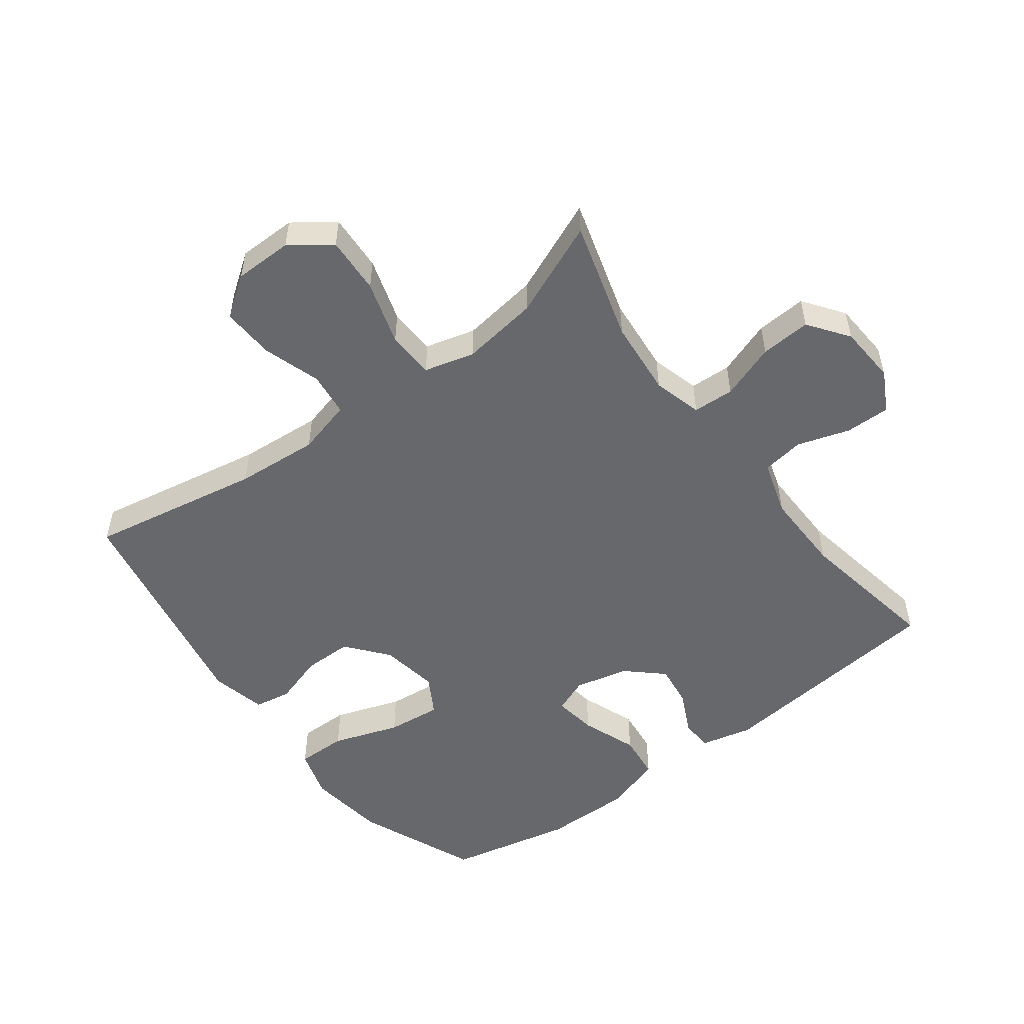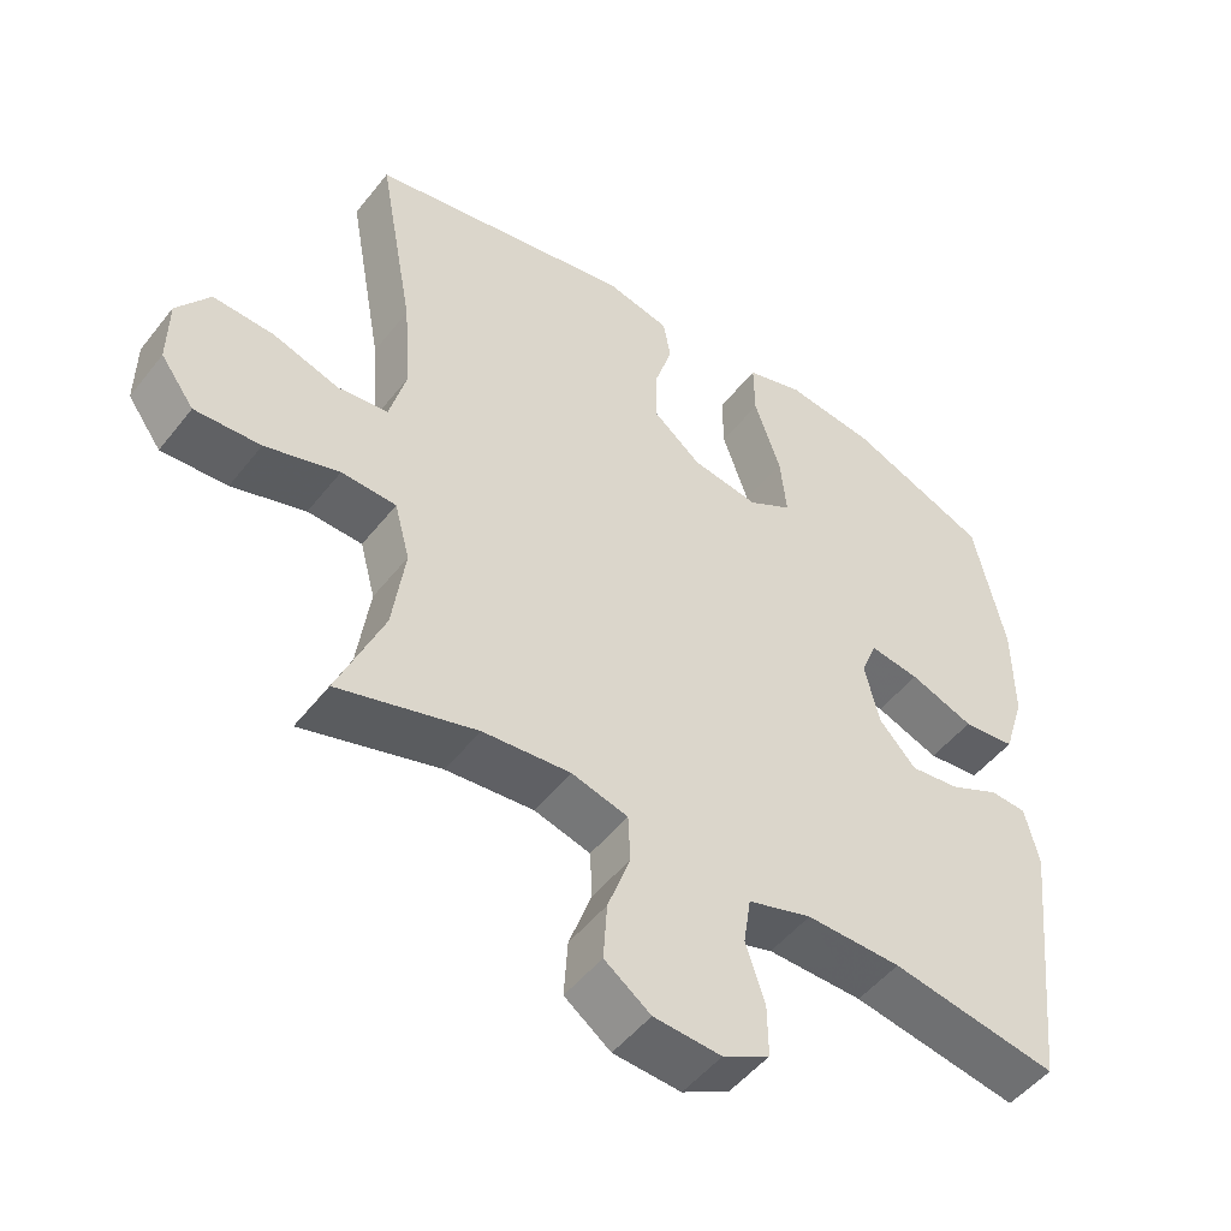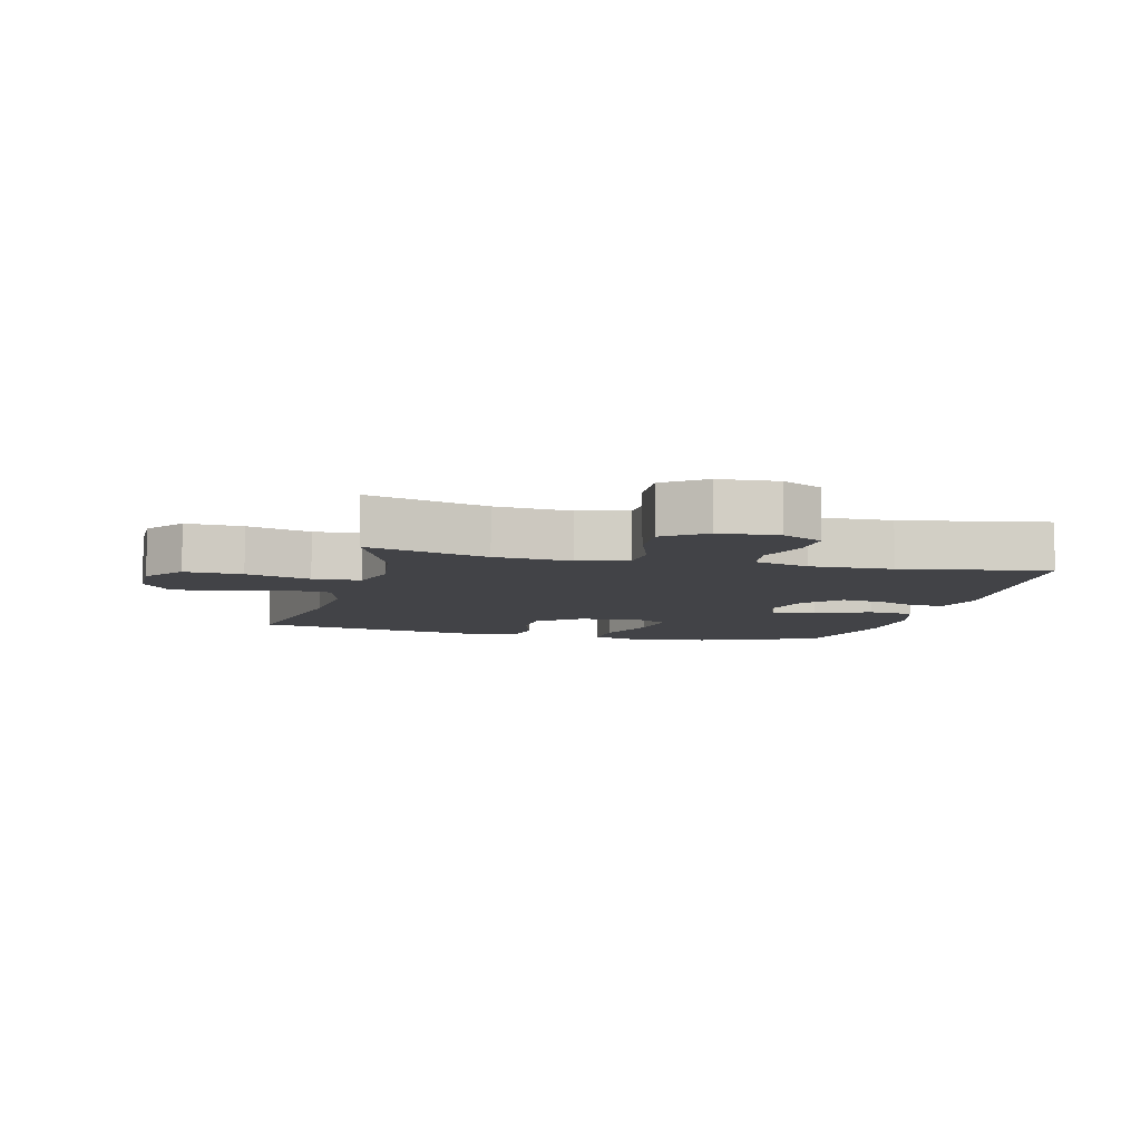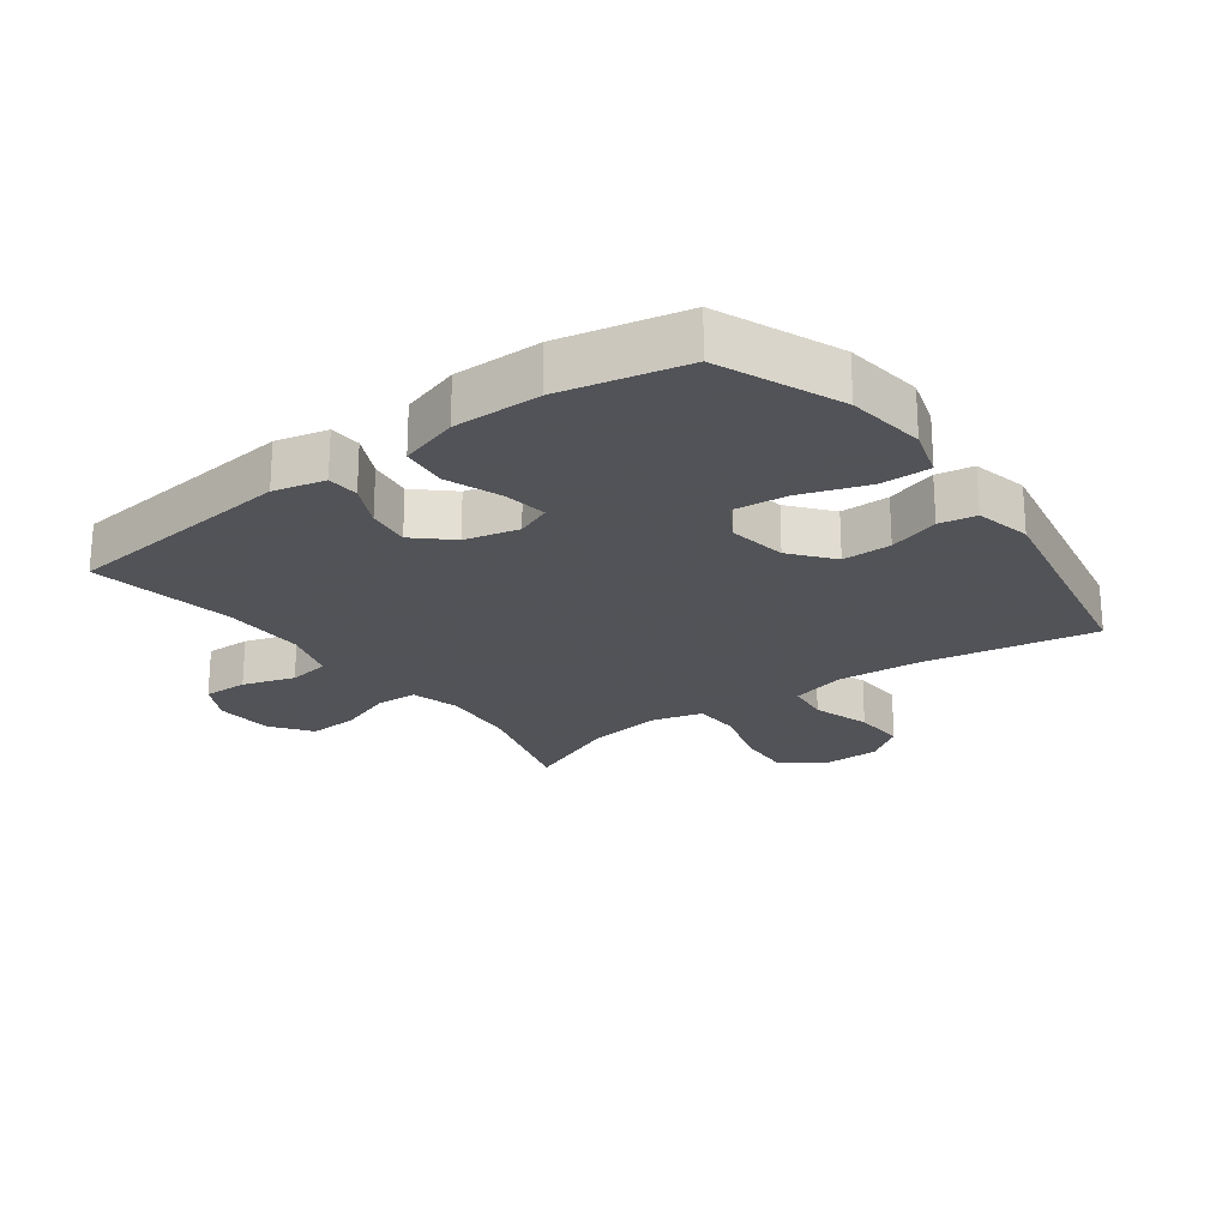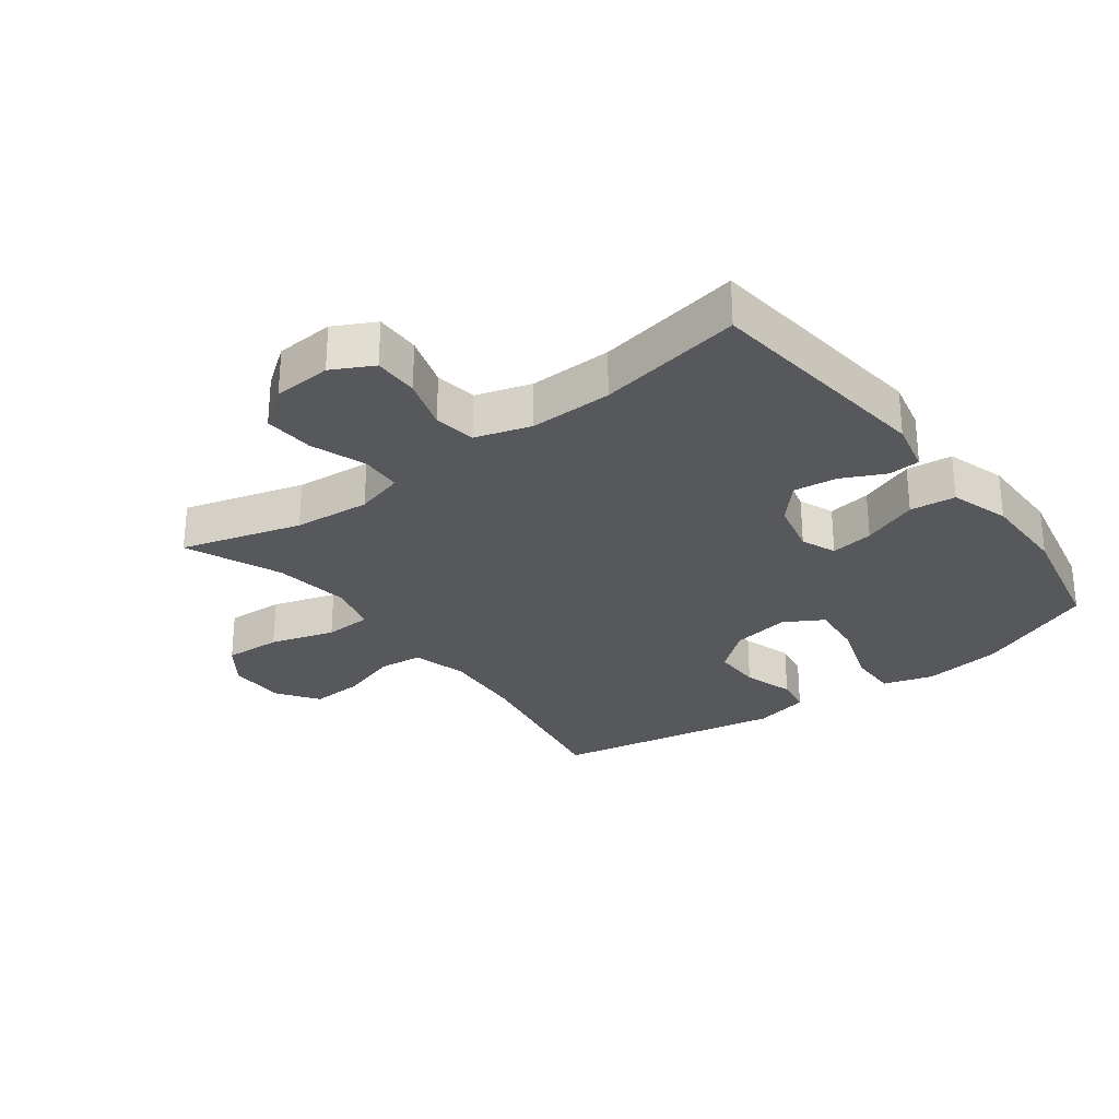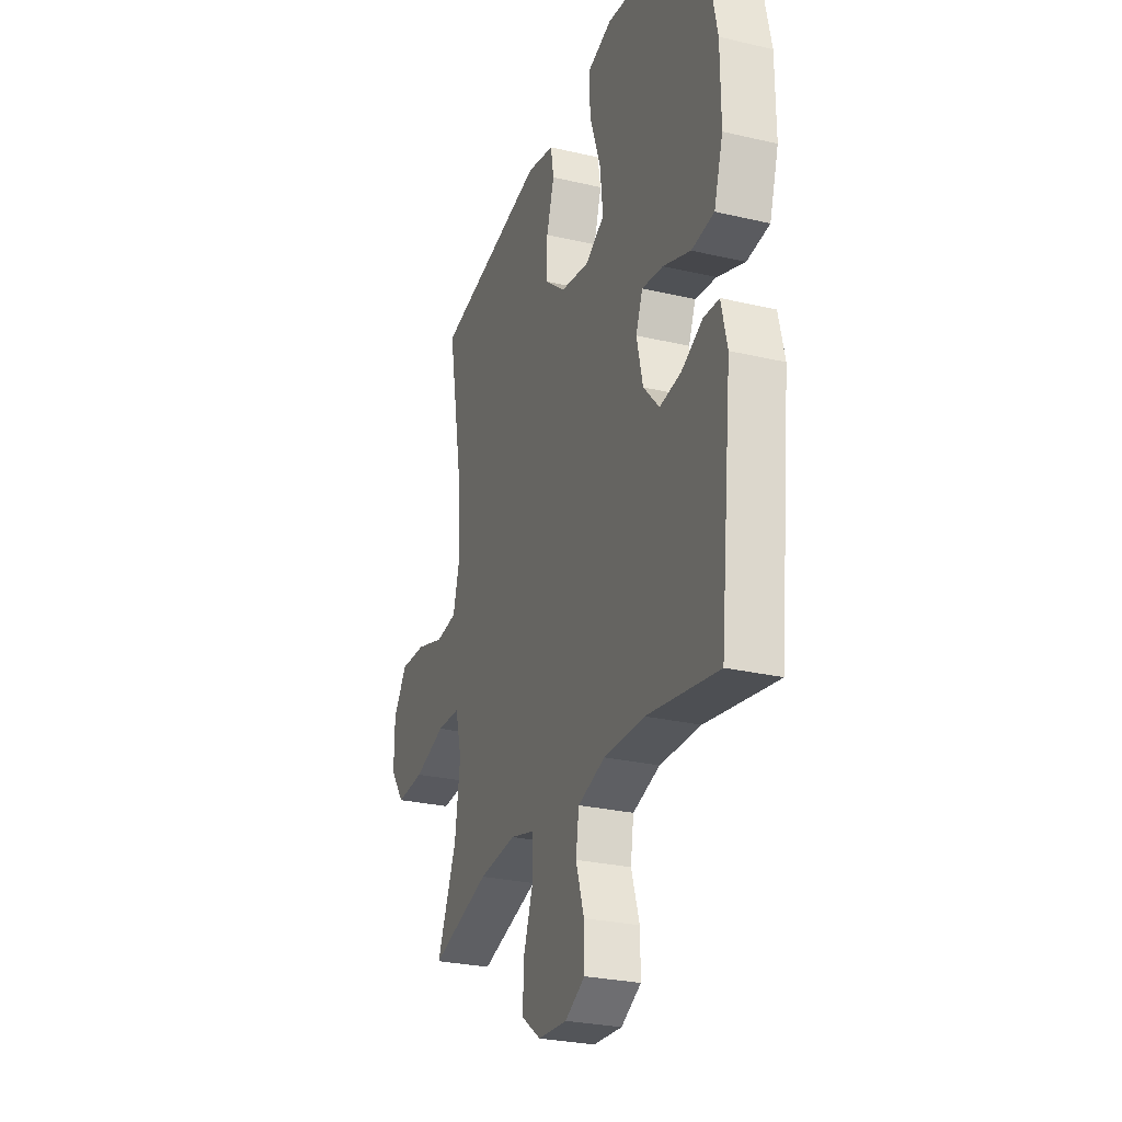
<metadata>
{"format":"obj","ext":"obj","renderer":"f3d","projection":"perspective","resolution":1024,"background":"white","views":[{"elev":-52.4,"azim":126.9,"up":"+Y"},{"elev":-50.0,"azim":143.3,"up":"+Z"},{"elev":-7.4,"azim":165.9,"up":"+Y"},{"elev":-22.5,"azim":-53.6,"up":"+Y"},{"elev":-28.2,"azim":-142.9,"up":"+Y"},{"elev":-27.4,"azim":-109.8,"up":"+Z"}]}
</metadata>
<code>
v 0.5 0.07 0.5
v 0.451 0.07 0.228
v 0.441 0.07 0.097
v 0.464 0.07 0.01
v 0.533 0.07 0.002
v 0.624 0.07 0.031
v 0.707 0.07 0.035
v 0.752 0.07 -0.028
v 0.753 0.07 -0.12
v 0.707 0.07 -0.183
v 0.617 0.07 -0.178
v 0.516 0.07 -0.147
v 0.441 0.07 -0.15
v 0.42 0.07 -0.229
v 0.437 0.07 -0.35
v 0.5 0.07 -0.5
v 0.311 0.07 -0.445
v 0.191 0.07 -0.434
v 0.114 0.07 -0.455
v 0.111 0.07 -0.52
v 0.142 0.07 -0.607
v 0.147 0.07 -0.686
v 0.084 0.07 -0.732
v -0.008 0.07 -0.738
v -0.072 0.07 -0.704
v -0.071 0.07 -0.633
v -0.045 0.07 -0.551
v -0.055 0.07 -0.485
v -0.142 0.07 -0.458
v -0.272 0.07 -0.46
v -0.5 0.07 -0.5
v -0.54 0.07 -0.13
v -0.521 0.07 -0.049
v -0.471 0.07 -0.046
v -0.403 0.07 -0.079
v -0.335 0.07 -0.088
v -0.284 0.07 -0.032
v -0.264 0.07 0.053
v -0.286 0.07 0.108
v -0.354 0.07 0.098
v -0.442 0.07 0.065
v -0.514 0.07 0.073
v -0.543 0.07 0.166
v -0.542 0.07 0.304
v -0.5 0.07 0.5
v -0.309 0.07 0.579
v -0.185 0.07 0.595
v -0.107 0.07 0.571
v -0.108 0.07 0.492
v -0.144 0.07 0.387
v -0.153 0.07 0.301
v -0.093 0.07 0.266
v -0.001 0.07 0.281
v 0.064 0.07 0.334
v 0.064 0.07 0.411
v 0.039 0.07 0.491
v 0.049 0.07 0.549
v 0.137 0.07 0.569
v 0.5 0 0.5
v 0.451 0 0.228
v 0.441 0 0.097
v 0.464 0 0.01
v 0.533 0 0.002
v 0.624 0 0.031
v 0.707 0 0.035
v 0.752 0 -0.028
v 0.753 0 -0.12
v 0.707 0 -0.183
v 0.617 0 -0.178
v 0.516 0 -0.147
v 0.441 0 -0.15
v 0.42 0 -0.229
v 0.437 0 -0.35
v 0.5 0 -0.5
v 0.311 0 -0.445
v 0.191 0 -0.434
v 0.114 0 -0.455
v 0.111 0 -0.52
v 0.142 0 -0.607
v 0.147 0 -0.686
v 0.084 0 -0.732
v -0.008 0 -0.738
v -0.072 0 -0.704
v -0.071 0 -0.633
v -0.045 0 -0.551
v -0.055 0 -0.485
v -0.142 0 -0.458
v -0.272 0 -0.46
v -0.5 0 -0.5
v -0.54 0 -0.13
v -0.521 0 -0.049
v -0.471 0 -0.046
v -0.403 0 -0.079
v -0.335 0 -0.088
v -0.284 0 -0.032
v -0.264 0 0.053
v -0.286 0 0.108
v -0.354 0 0.098
v -0.442 0 0.065
v -0.514 0 0.073
v -0.543 0 0.166
v -0.542 0 0.304
v -0.5 0 0.5
v -0.309 0 0.579
v -0.185 0 0.595
v -0.107 0 0.571
v -0.108 0 0.492
v -0.144 0 0.387
v -0.153 0 0.301
v -0.093 0 0.266
v -0.001 0 0.281
v 0.064 0 0.334
v 0.064 0 0.411
v 0.039 0 0.491
v 0.049 0 0.549
v 0.137 0 0.569
f 55 56 57 58
f 54 55 58 1
f 53 54 1 2
f 52 53 2 3
f 47 48 49 50
f 47 50 51
f 46 47 51
f 45 46 51
f 44 45 51 52
f 40 41 42 43
f 39 40 43 44
f 32 33 34 35
f 30 31 32 35
f 29 30 35 36
f 28 29 36 37
f 24 25 26 27
f 24 27 28
f 23 24 28
f 20 21 22 23
f 19 20 23 28
f 18 19 28 37
f 15 16 17
f 14 15 17 18
f 13 14 18 37
f 9 10 11 12
f 5 6 7 8
f 4 5 8 9
f 44 52 3 4
f 39 44 4 9
f 38 39 9 12
f 12 13 37 38
f 116 115 114 113
f 59 116 113 112
f 60 59 112 111
f 61 60 111 110
f 108 107 106 105
f 109 108 105
f 109 105 104
f 109 104 103
f 110 109 103 102
f 101 100 99 98
f 102 101 98 97
f 93 92 91 90
f 93 90 89 88
f 94 93 88 87
f 95 94 87 86
f 85 84 83 82
f 86 85 82
f 86 82 81
f 81 80 79 78
f 86 81 78 77
f 95 86 77 76
f 75 74 73
f 76 75 73 72
f 95 76 72 71
f 70 69 68 67
f 66 65 64 63
f 67 66 63 62
f 62 61 110 102
f 67 62 102 97
f 70 67 97 96
f 96 95 71 70
f 1 59 60 2
f 2 60 61 3
f 3 61 62 4
f 4 62 63 5
f 5 63 64 6
f 6 64 65 7
f 7 65 66 8
f 8 66 67 9
f 9 67 68 10
f 10 68 69 11
f 11 69 70 12
f 12 70 71 13
f 13 71 72 14
f 14 72 73 15
f 15 73 74 16
f 16 74 75 17
f 17 75 76 18
f 18 76 77 19
f 19 77 78 20
f 20 78 79 21
f 21 79 80 22
f 22 80 81 23
f 23 81 82 24
f 24 82 83 25
f 25 83 84 26
f 26 84 85 27
f 27 85 86 28
f 28 86 87 29
f 29 87 88 30
f 30 88 89 31
f 31 89 90 32
f 32 90 91 33
f 33 91 92 34
f 34 92 93 35
f 35 93 94 36
f 36 94 95 37
f 37 95 96 38
f 38 96 97 39
f 39 97 98 40
f 40 98 99 41
f 41 99 100 42
f 42 100 101 43
f 43 101 102 44
f 44 102 103 45
f 45 103 104 46
f 46 104 105 47
f 47 105 106 48
f 48 106 107 49
f 49 107 108 50
f 50 108 109 51
f 51 109 110 52
f 52 110 111 53
f 53 111 112 54
f 54 112 113 55
f 55 113 114 56
f 56 114 115 57
f 57 115 116 58
f 58 116 59 1

</code>
